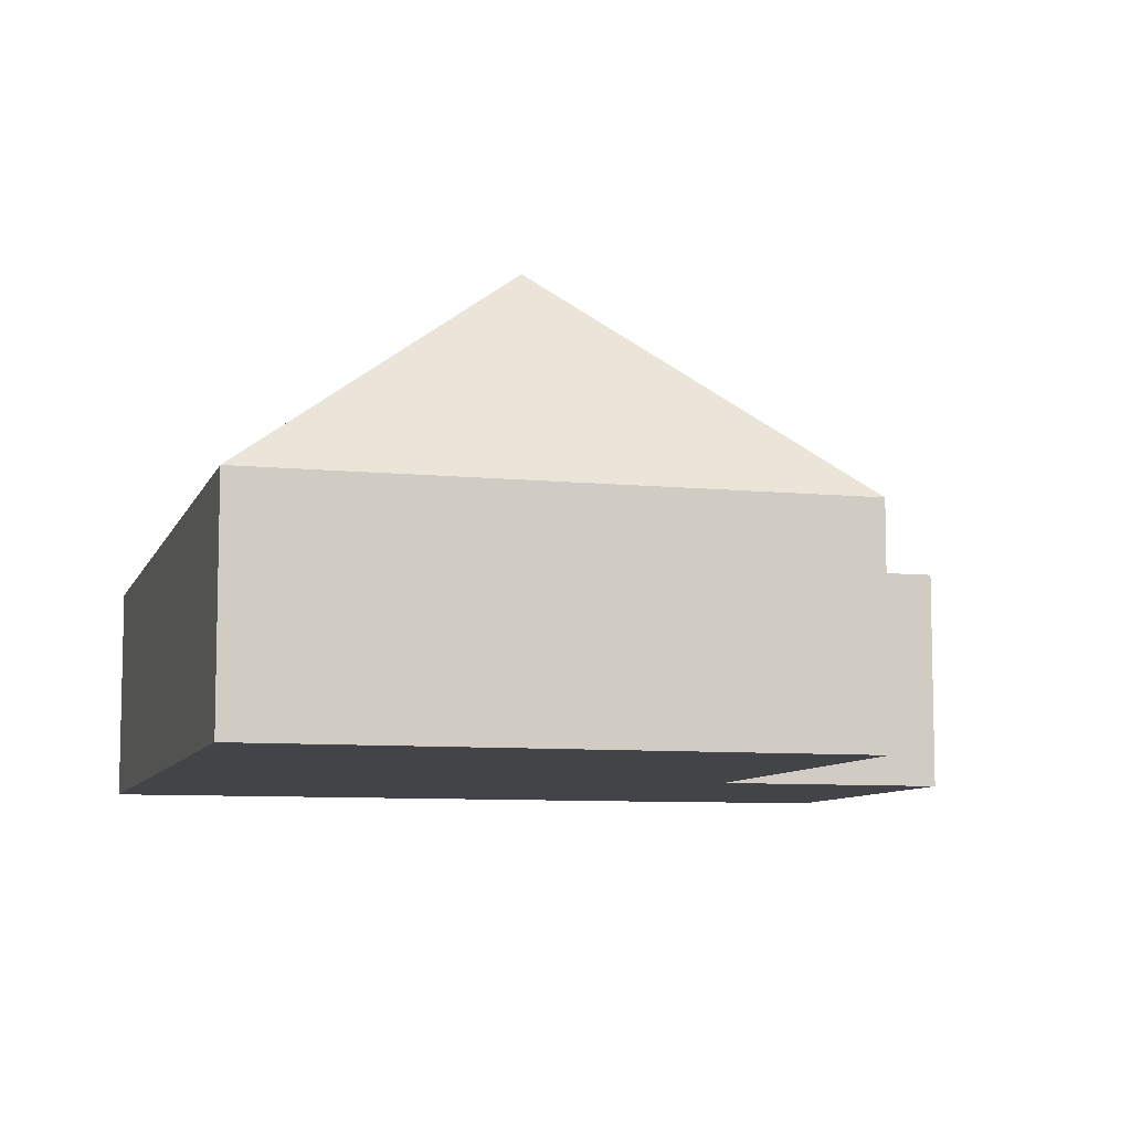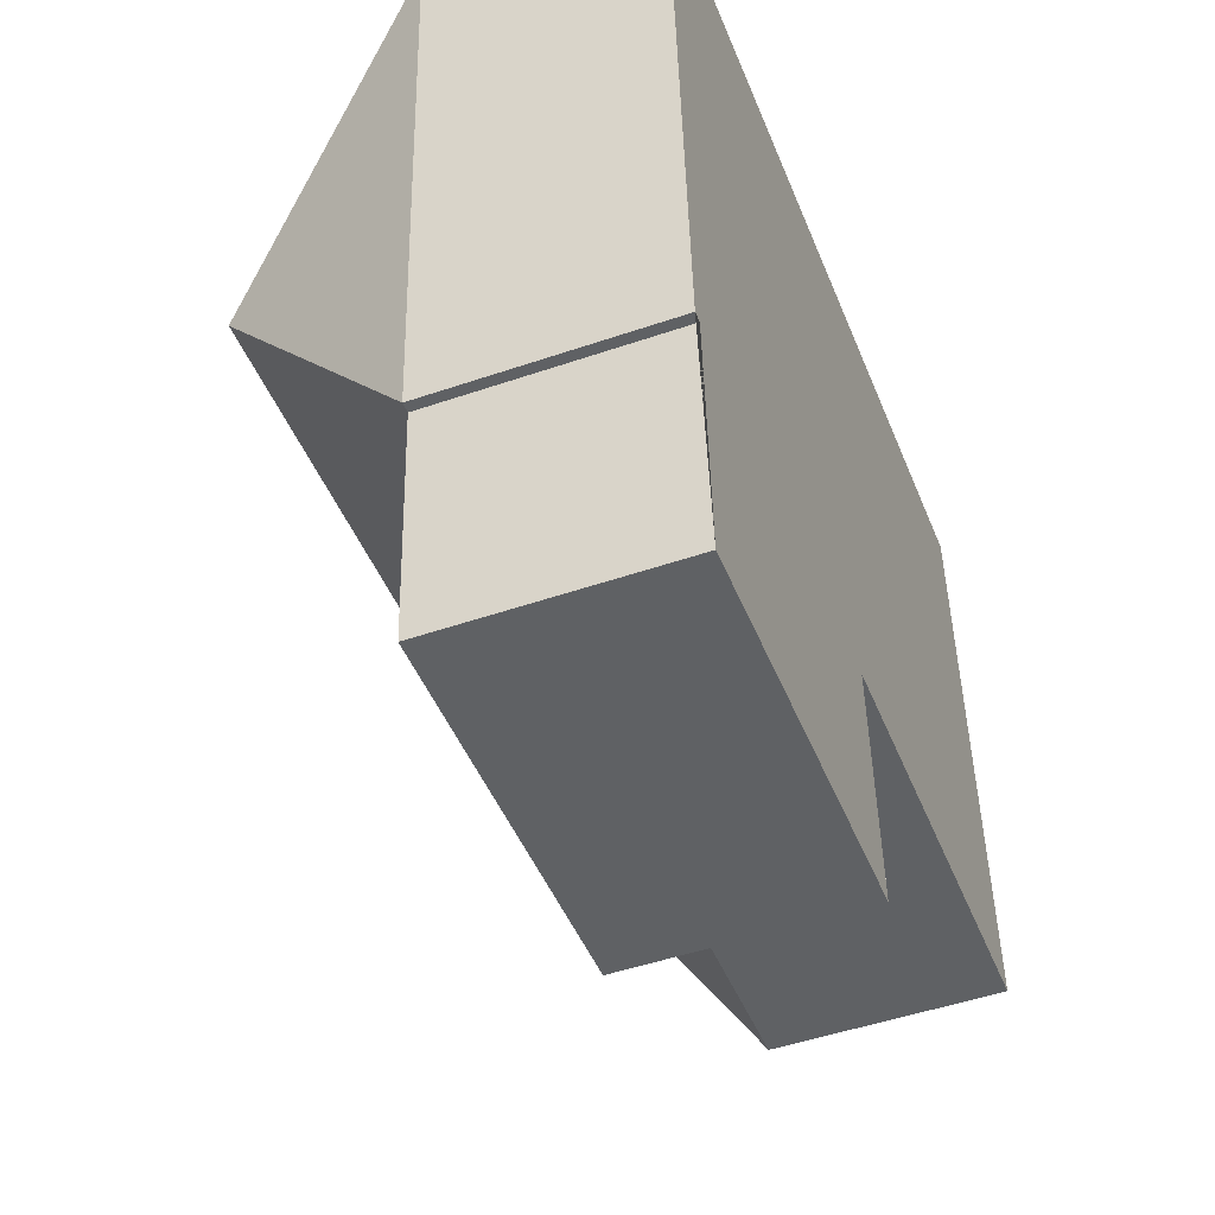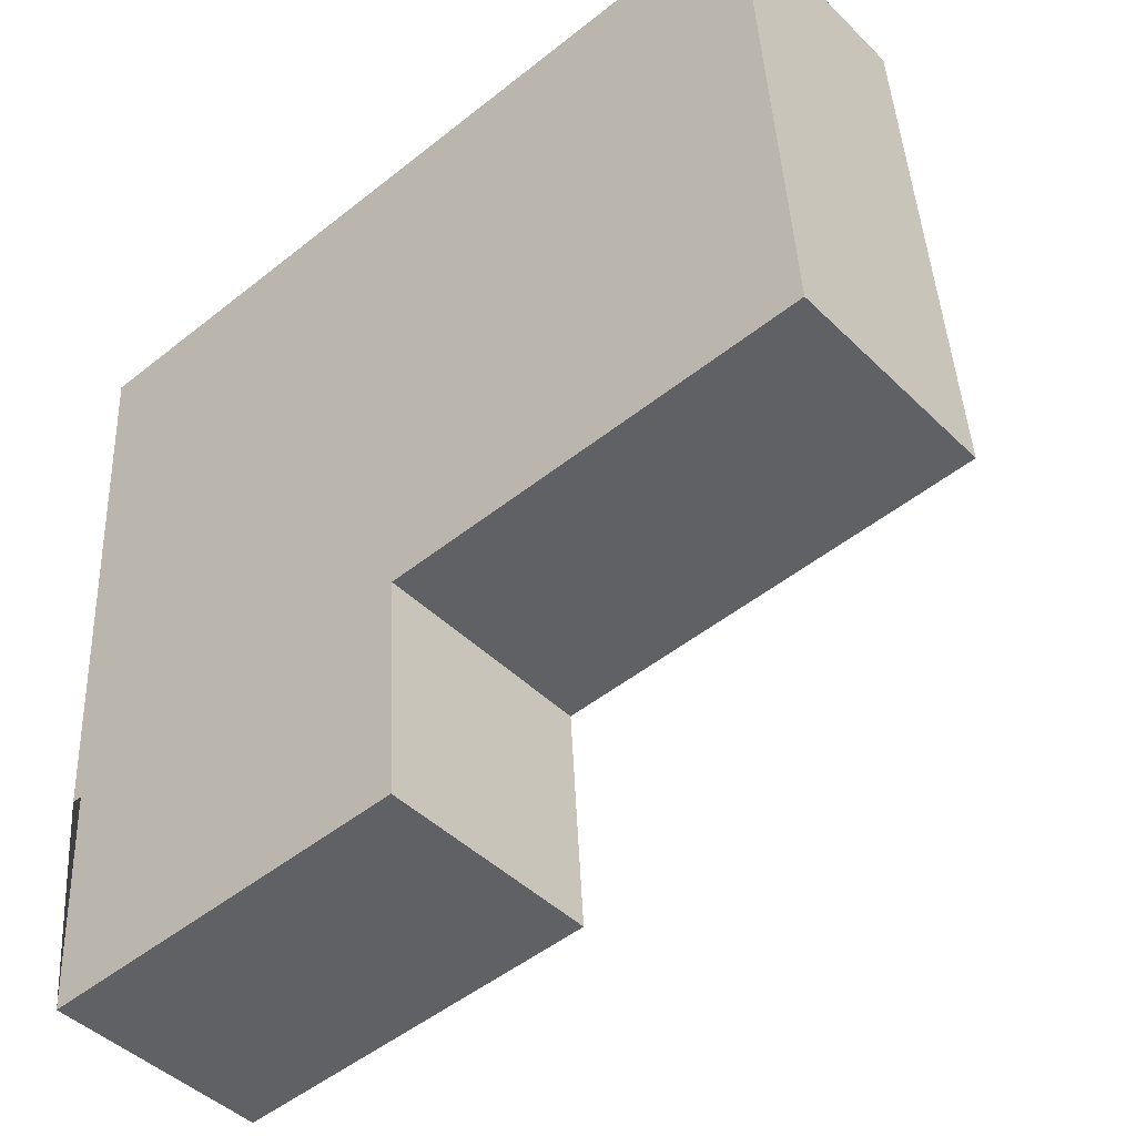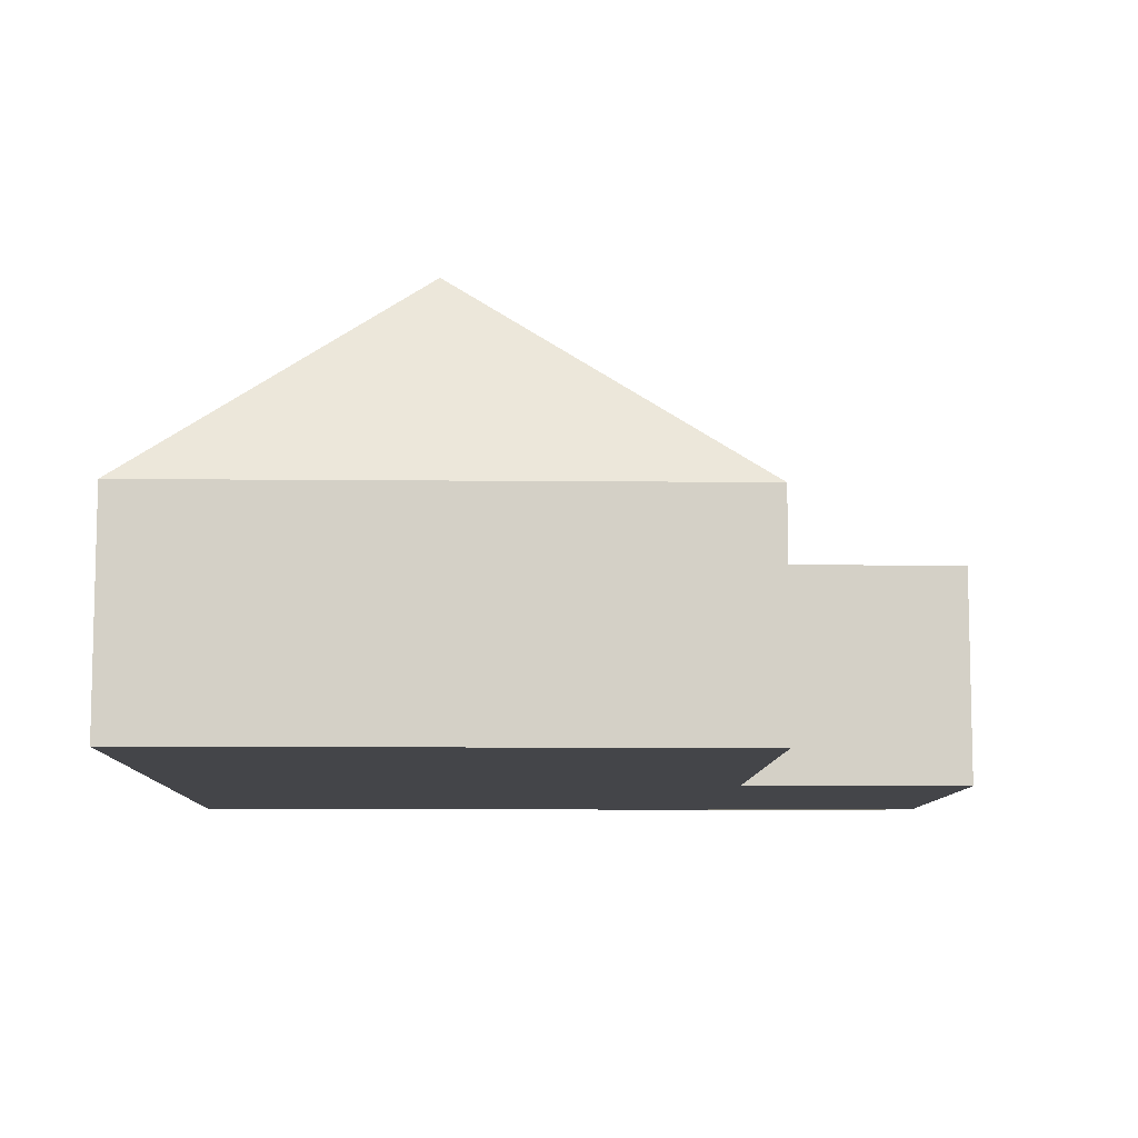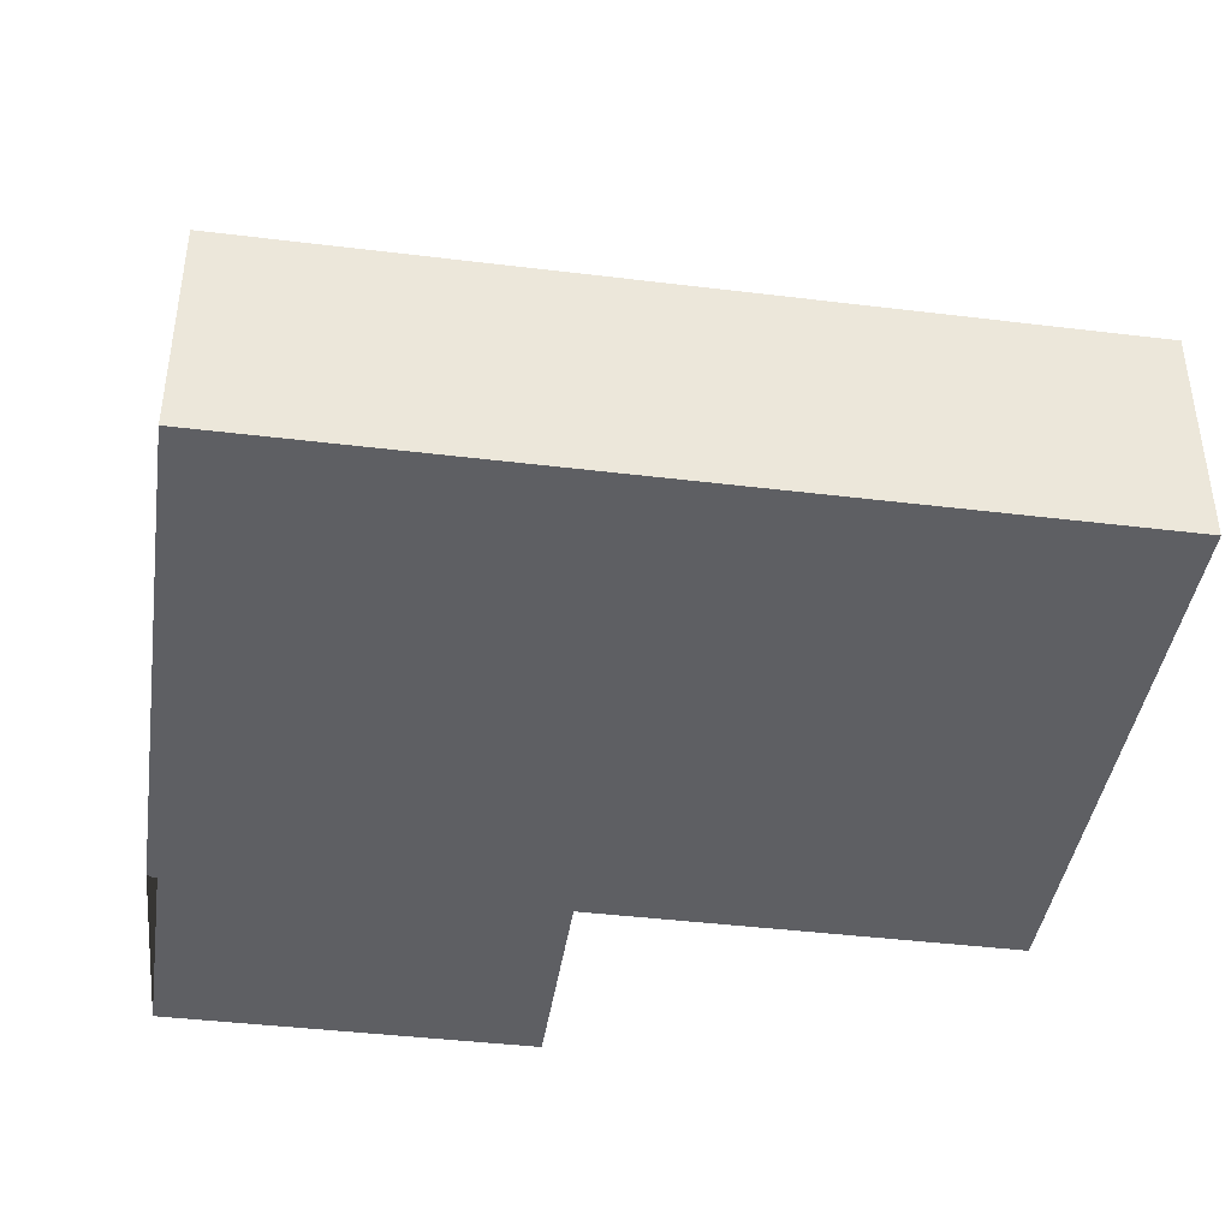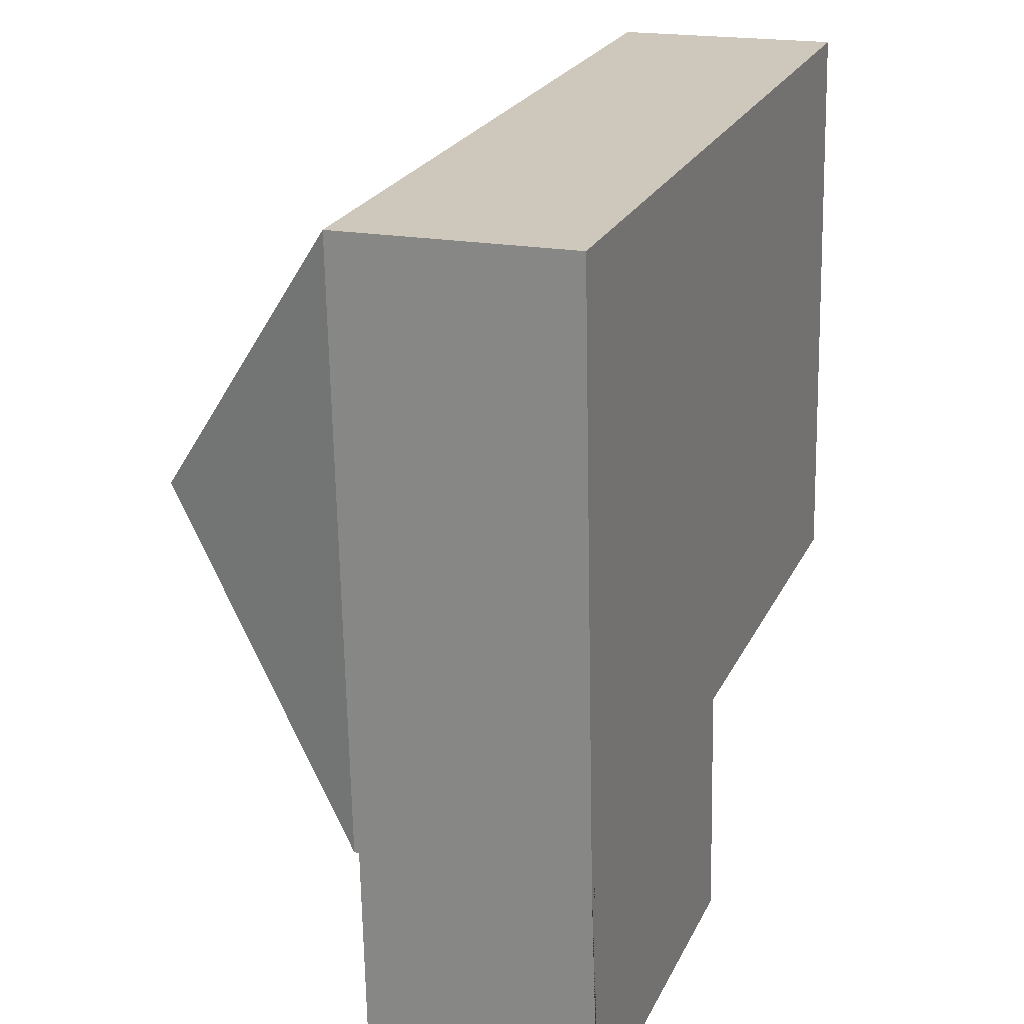
<metadata>
{"format":"obj","ext":"obj","renderer":"f3d","projection":"perspective","resolution":1024,"background":"white","views":[{"elev":-8.3,"azim":71.2,"up":"+Y"},{"elev":-48.9,"azim":-69.1,"up":"+Z"},{"elev":-44.3,"azim":41.3,"up":"+Z"},{"elev":-9.1,"azim":85.1,"up":"+Y"},{"elev":-41.5,"azim":-11.8,"up":"+Y"},{"elev":19.1,"azim":-70.1,"up":"+Z"}]}
</metadata>
<code>
o CG10_500_041066_0031
v 25.7 75 -223
v 14.27 75 -30.43
v 29.03 75 -222.8
v 33.68 75 -301.2
v 51.88 144.9 -122.2
v 156.6 75 -215.4
v 161.3 75 -293.7
v 256.1 145 -110.2
v 289.9 75 -14.05
v 301.4 75 -207
v 25.7 0 -223
v 14.27 0 -30.43
v 289.9 0 -14.05
v 301.4 0 -207
v 156.6 0 -215.4
v 161.3 0 -293.7
v 33.68 0 -301.2
v 29.03 0 -222.8
f 2 5 8 9
f 1 2 5
f 10 6 3 1 5 8
f 4 7 6 3
f 9 10 8
f 11 12 13 14 15 16 17 18
f 1 11 12 2
f 2 12 13 9
f 9 13 14 10
f 10 14 15 6
f 6 15 16 7
f 7 16 17 4
f 4 17 18 3
f 3 18 11 1

</code>
